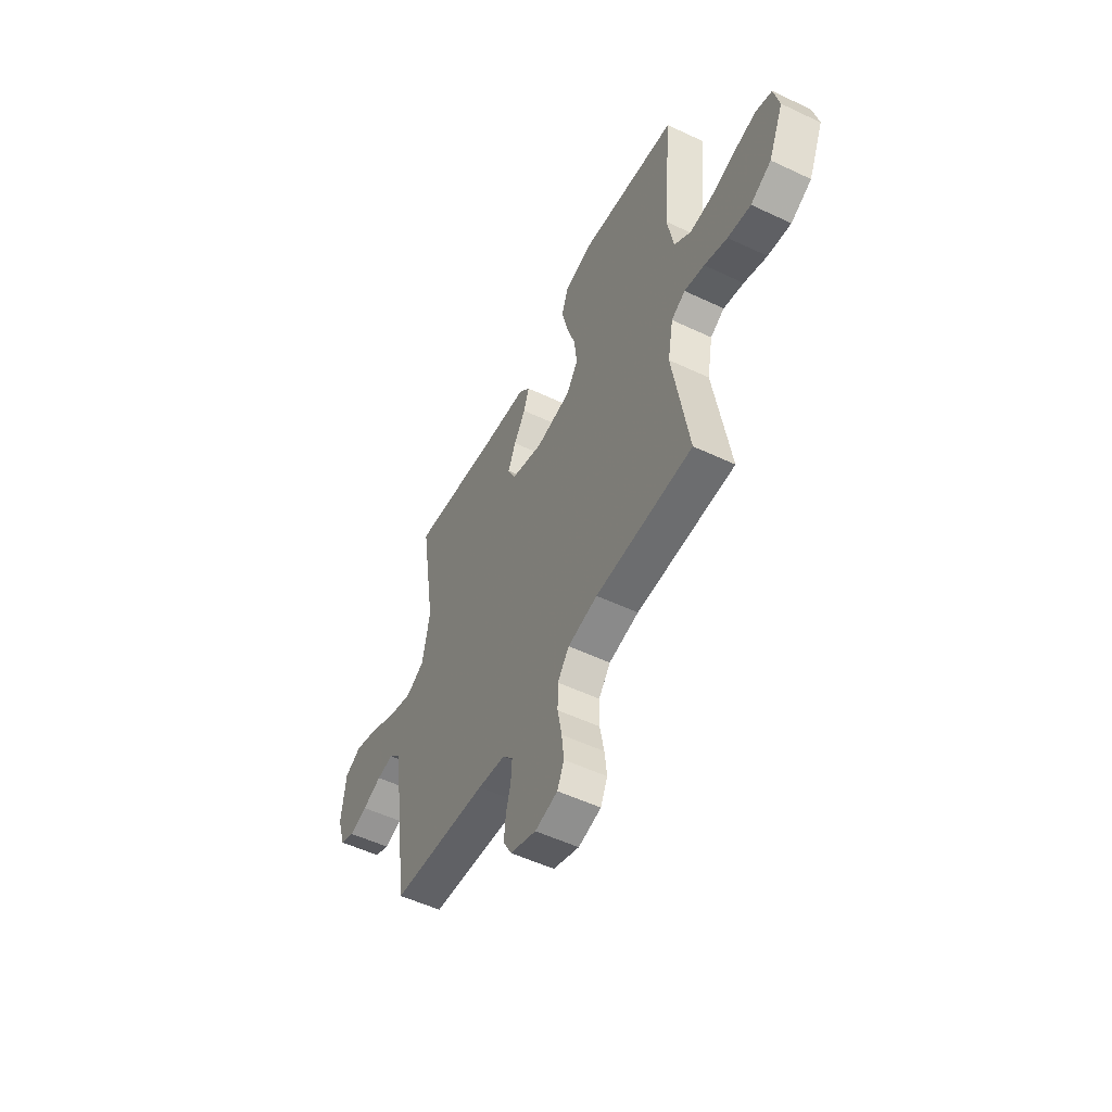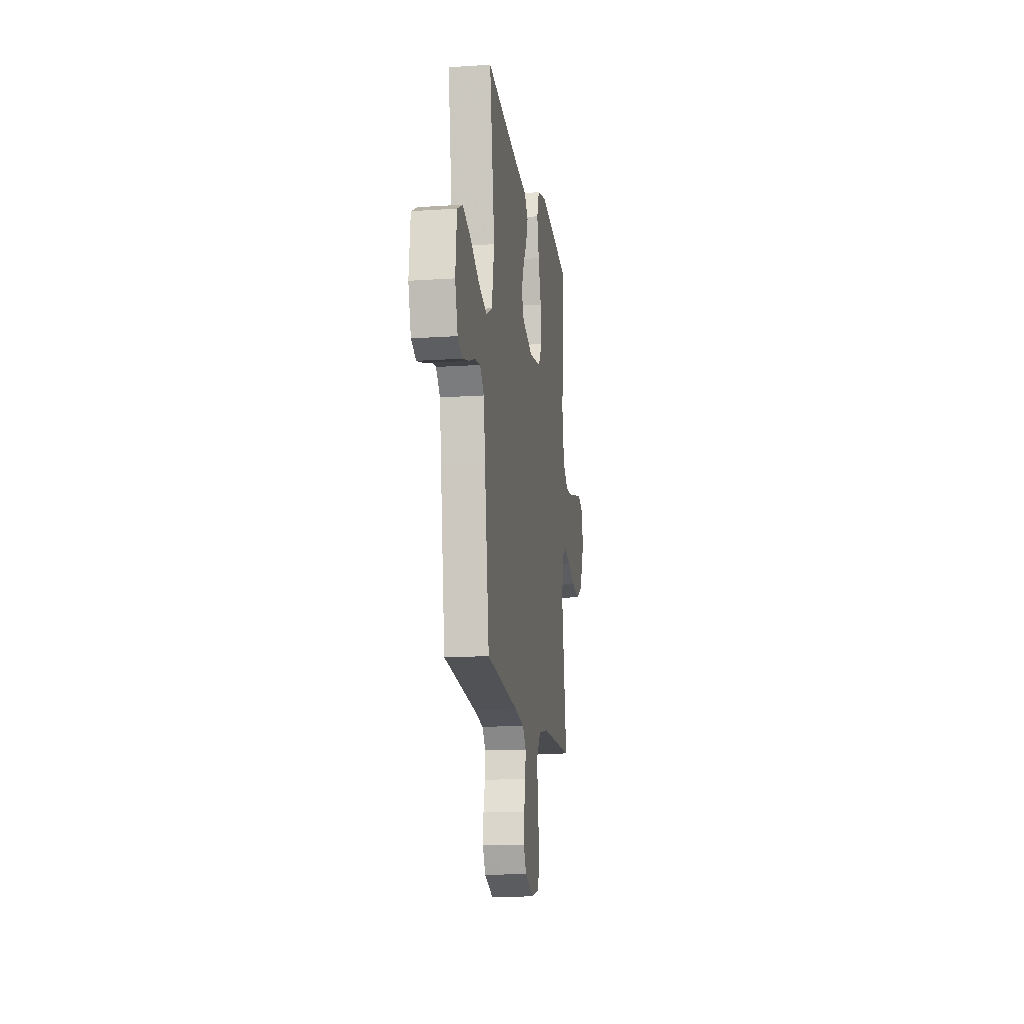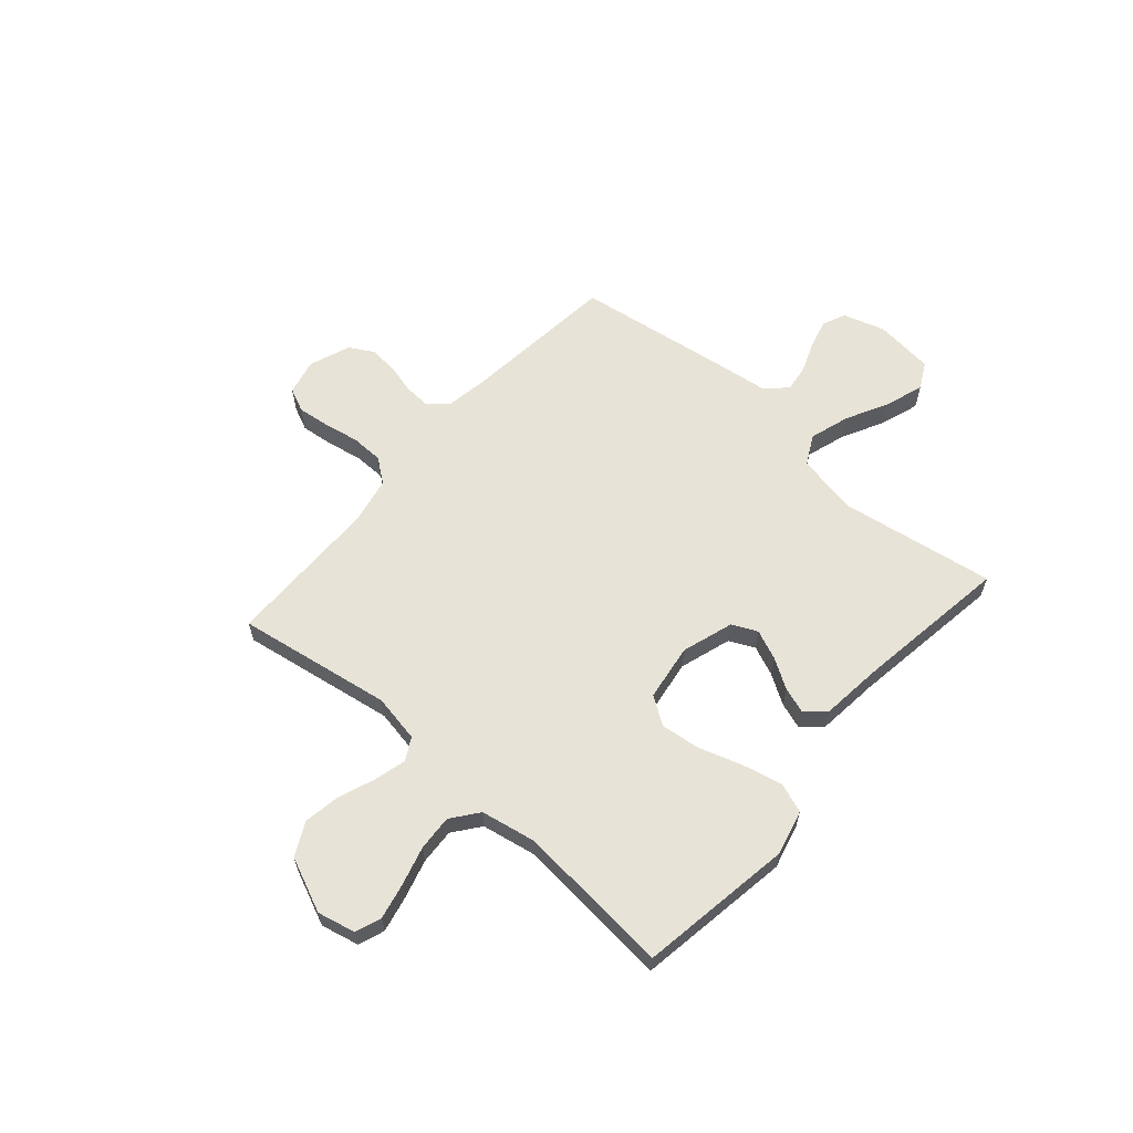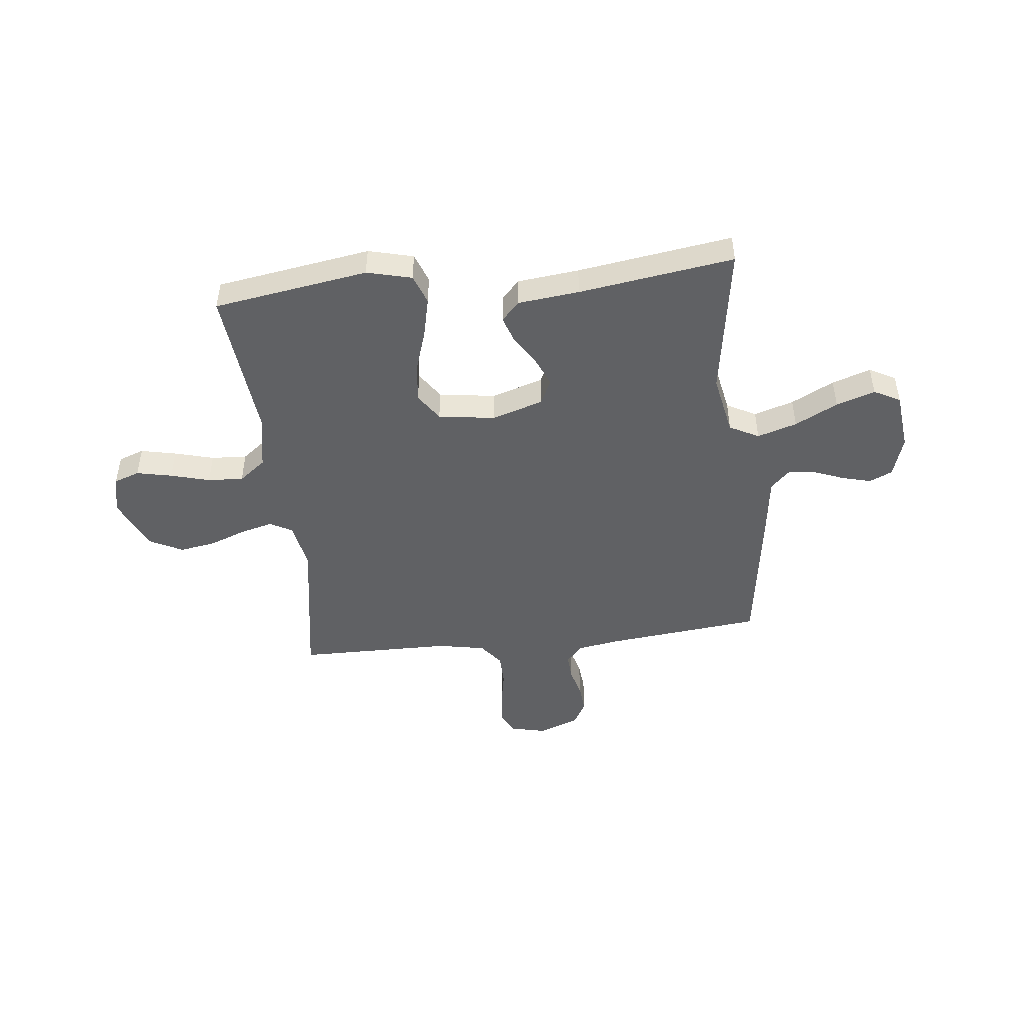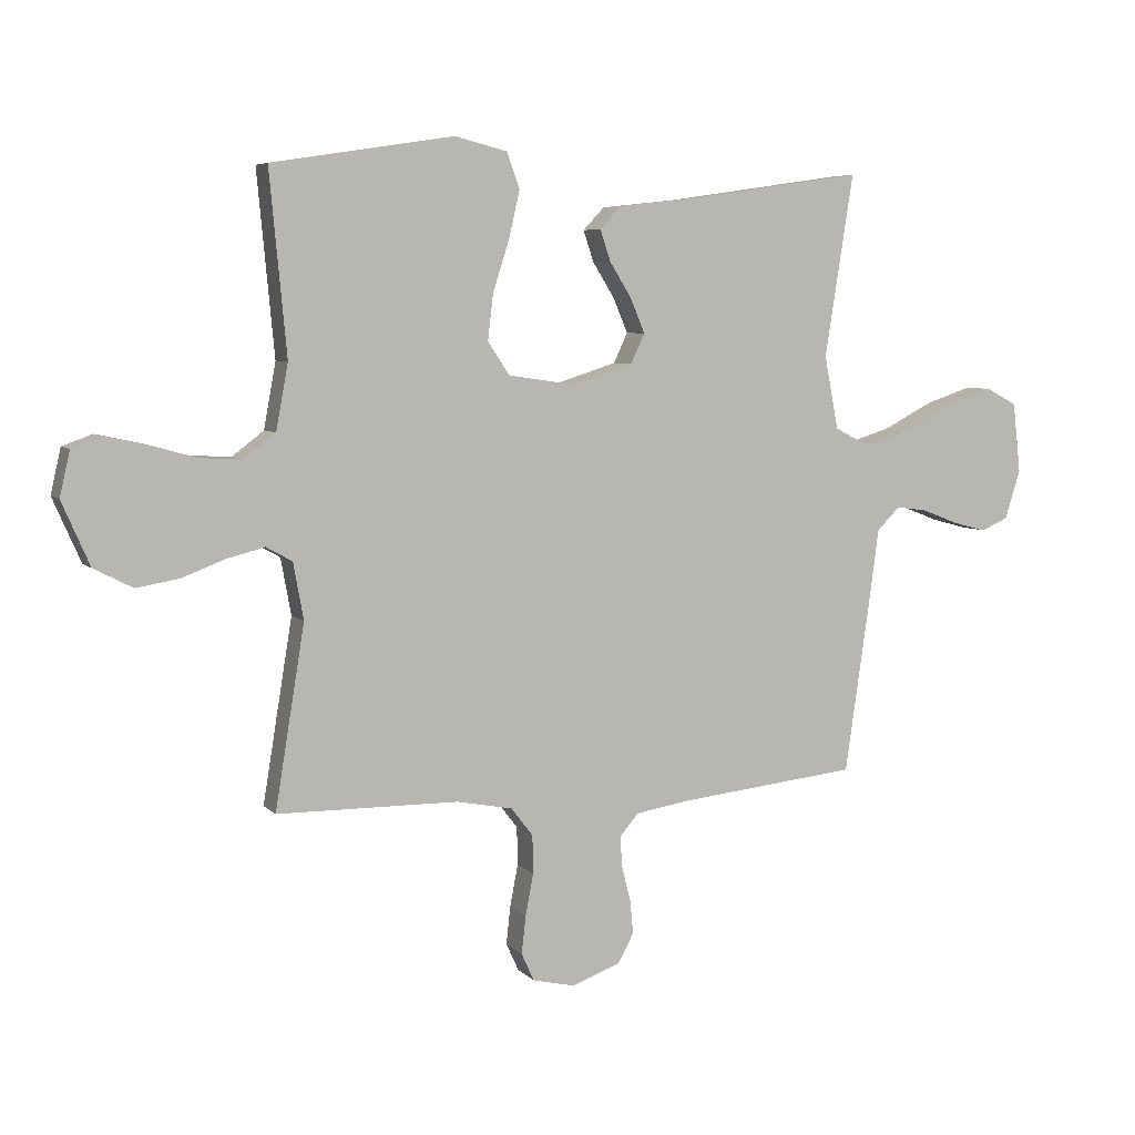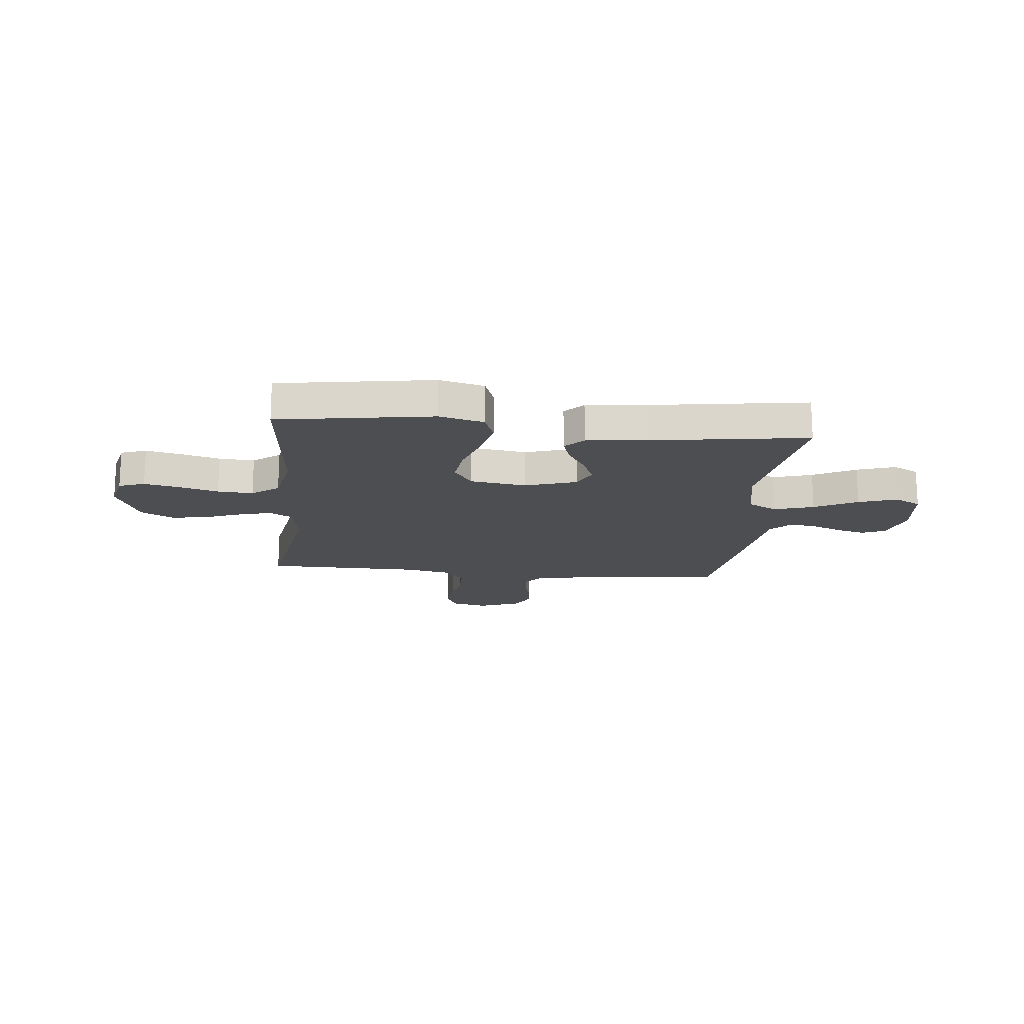
<metadata>
{"format":"obj","ext":"obj","renderer":"f3d","projection":"perspective","resolution":1024,"background":"white","views":[{"elev":-53.3,"azim":-116.8,"up":"+Z"},{"elev":-14.7,"azim":98.2,"up":"+Z"},{"elev":61.7,"azim":-48.9,"up":"+Y"},{"elev":-46.8,"azim":6.4,"up":"+Y"},{"elev":6.0,"azim":-22.2,"up":"+Z"},{"elev":-17.0,"azim":-5.8,"up":"+Y"}]}
</metadata>
<code>
v -0.5 0.07 0.5
v -0.2 0.07 0.547
v -0.113 0.07 0.525
v -0.092 0.07 0.467
v -0.11 0.07 0.389
v -0.137 0.07 0.305
v -0.146 0.07 0.229
v -0.11 0.07 0.175
v 0 0.07 0.159
v 0.1 0.07 0.191
v 0.123 0.07 0.24
v 0.099 0.07 0.297
v 0.063 0.07 0.355
v 0.046 0.07 0.406
v 0.081 0.07 0.443
v 0.2 0.07 0.456
v 0.5 0.07 0.5
v 0.453 0.07 0.2
v 0.476 0.07 0.08
v 0.533 0.07 0.05
v 0.61 0.07 0.074
v 0.693 0.07 0.117
v 0.768 0.07 0.142
v 0.819 0.07 0.115
v 0.832 0.07 0
v 0.807 0.07 -0.081
v 0.762 0.07 -0.101
v 0.706 0.07 -0.086
v 0.647 0.07 -0.063
v 0.595 0.07 -0.056
v 0.557 0.07 -0.094
v 0.543 0.07 -0.2
v 0.5 0.07 -0.5
v 0.2 0.07 -0.532
v 0.114 0.07 -0.546
v 0.083 0.07 -0.582
v 0.086 0.07 -0.633
v 0.101 0.07 -0.691
v 0.106 0.07 -0.747
v 0.08 0.07 -0.794
v 0 0.07 -0.824
v -0.07 0.07 -0.808
v -0.091 0.07 -0.762
v -0.084 0.07 -0.7
v -0.071 0.07 -0.631
v -0.072 0.07 -0.568
v -0.108 0.07 -0.521
v -0.2 0.07 -0.503
v -0.5 0.07 -0.5
v -0.451 0.07 -0.2
v -0.468 0.07 -0.107
v -0.511 0.07 -0.083
v -0.573 0.07 -0.099
v -0.644 0.07 -0.126
v -0.715 0.07 -0.138
v -0.779 0.07 -0.105
v -0.825 0.07 0
v -0.808 0.07 0.074
v -0.758 0.07 0.092
v -0.689 0.07 0.077
v -0.613 0.07 0.056
v -0.544 0.07 0.052
v -0.492 0.07 0.092
v -0.472 0.07 0.2
v -0.5 0 0.5
v -0.2 0 0.547
v -0.113 0 0.525
v -0.092 0 0.467
v -0.11 0 0.389
v -0.137 0 0.305
v -0.146 0 0.229
v -0.11 0 0.175
v 0 0 0.159
v 0.1 0 0.191
v 0.123 0 0.24
v 0.099 0 0.297
v 0.063 0 0.355
v 0.046 0 0.406
v 0.081 0 0.443
v 0.2 0 0.456
v 0.5 0 0.5
v 0.453 0 0.2
v 0.476 0 0.08
v 0.533 0 0.05
v 0.61 0 0.074
v 0.693 0 0.117
v 0.768 0 0.142
v 0.819 0 0.115
v 0.832 0 0
v 0.807 0 -0.081
v 0.762 0 -0.101
v 0.706 0 -0.086
v 0.647 0 -0.063
v 0.595 0 -0.056
v 0.557 0 -0.094
v 0.543 0 -0.2
v 0.5 0 -0.5
v 0.2 0 -0.532
v 0.114 0 -0.546
v 0.083 0 -0.582
v 0.086 0 -0.633
v 0.101 0 -0.691
v 0.106 0 -0.747
v 0.08 0 -0.794
v 0 0 -0.824
v -0.07 0 -0.808
v -0.091 0 -0.762
v -0.084 0 -0.7
v -0.071 0 -0.631
v -0.072 0 -0.568
v -0.108 0 -0.521
v -0.2 0 -0.503
v -0.5 0 -0.5
v -0.451 0 -0.2
v -0.468 0 -0.107
v -0.511 0 -0.083
v -0.573 0 -0.099
v -0.644 0 -0.126
v -0.715 0 -0.138
v -0.779 0 -0.105
v -0.825 0 0
v -0.808 0 0.074
v -0.758 0 0.092
v -0.689 0 0.077
v -0.613 0 0.056
v -0.544 0 0.052
v -0.492 0 0.092
v -0.472 0 0.2
f 59 60 61
f 58 59 61
f 57 58 61
f 56 57 61
f 55 56 61
f 54 55 61
f 53 54 61
f 52 53 61 62
f 51 52 62 63
f 48 49 50
f 51 63 64
f 50 51 64
f 48 50 64
f 47 48 64
f 43 44 45
f 42 43 45
f 41 42 45
f 40 41 45
f 39 40 45
f 38 39 45
f 37 38 45
f 36 37 45 46
f 47 64 1
f 46 47 1
f 36 46 1
f 35 36 1
f 31 32 33 34
f 27 28 29
f 26 27 29
f 25 26 29
f 24 25 29
f 23 24 29
f 22 23 29
f 21 22 29
f 20 21 29 30
f 19 20 30 31
f 16 17 18
f 16 18 19
f 15 16 19
f 14 15 19
f 13 14 19
f 12 13 19
f 11 12 19 31
f 4 5 6
f 3 4 6
f 2 3 6
f 1 2 6
f 1 6 7
f 35 1 7 8
f 31 34 35
f 11 31 35
f 10 11 35
f 9 10 35
f 8 9 35
f 125 124 123
f 125 123 122
f 125 122 121
f 125 121 120
f 125 120 119
f 125 119 118
f 125 118 117
f 126 125 117 116
f 127 126 116 115
f 114 113 112
f 128 127 115
f 128 115 114
f 128 114 112
f 128 112 111
f 109 108 107
f 109 107 106
f 109 106 105
f 109 105 104
f 109 104 103
f 109 103 102
f 109 102 101
f 110 109 101 100
f 65 128 111
f 65 111 110
f 65 110 100
f 65 100 99
f 98 97 96 95
f 93 92 91
f 93 91 90
f 93 90 89
f 93 89 88
f 93 88 87
f 93 87 86
f 93 86 85
f 94 93 85 84
f 95 94 84 83
f 82 81 80
f 83 82 80
f 83 80 79
f 83 79 78
f 83 78 77
f 83 77 76
f 95 83 76 75
f 70 69 68
f 70 68 67
f 70 67 66
f 70 66 65
f 71 70 65
f 72 71 65 99
f 99 98 95
f 99 95 75
f 99 75 74
f 99 74 73
f 99 73 72
f 1 65 66 2
f 2 66 67 3
f 3 67 68 4
f 4 68 69 5
f 5 69 70 6
f 6 70 71 7
f 7 71 72 8
f 8 72 73 9
f 9 73 74 10
f 10 74 75 11
f 11 75 76 12
f 12 76 77 13
f 13 77 78 14
f 14 78 79 15
f 15 79 80 16
f 16 80 81 17
f 17 81 82 18
f 18 82 83 19
f 19 83 84 20
f 20 84 85 21
f 21 85 86 22
f 22 86 87 23
f 23 87 88 24
f 24 88 89 25
f 25 89 90 26
f 26 90 91 27
f 27 91 92 28
f 28 92 93 29
f 29 93 94 30
f 30 94 95 31
f 31 95 96 32
f 32 96 97 33
f 33 97 98 34
f 34 98 99 35
f 35 99 100 36
f 36 100 101 37
f 37 101 102 38
f 38 102 103 39
f 39 103 104 40
f 40 104 105 41
f 41 105 106 42
f 42 106 107 43
f 43 107 108 44
f 44 108 109 45
f 45 109 110 46
f 46 110 111 47
f 47 111 112 48
f 48 112 113 49
f 49 113 114 50
f 50 114 115 51
f 51 115 116 52
f 52 116 117 53
f 53 117 118 54
f 54 118 119 55
f 55 119 120 56
f 56 120 121 57
f 57 121 122 58
f 58 122 123 59
f 59 123 124 60
f 60 124 125 61
f 61 125 126 62
f 62 126 127 63
f 63 127 128 64
f 64 128 65 1

</code>
